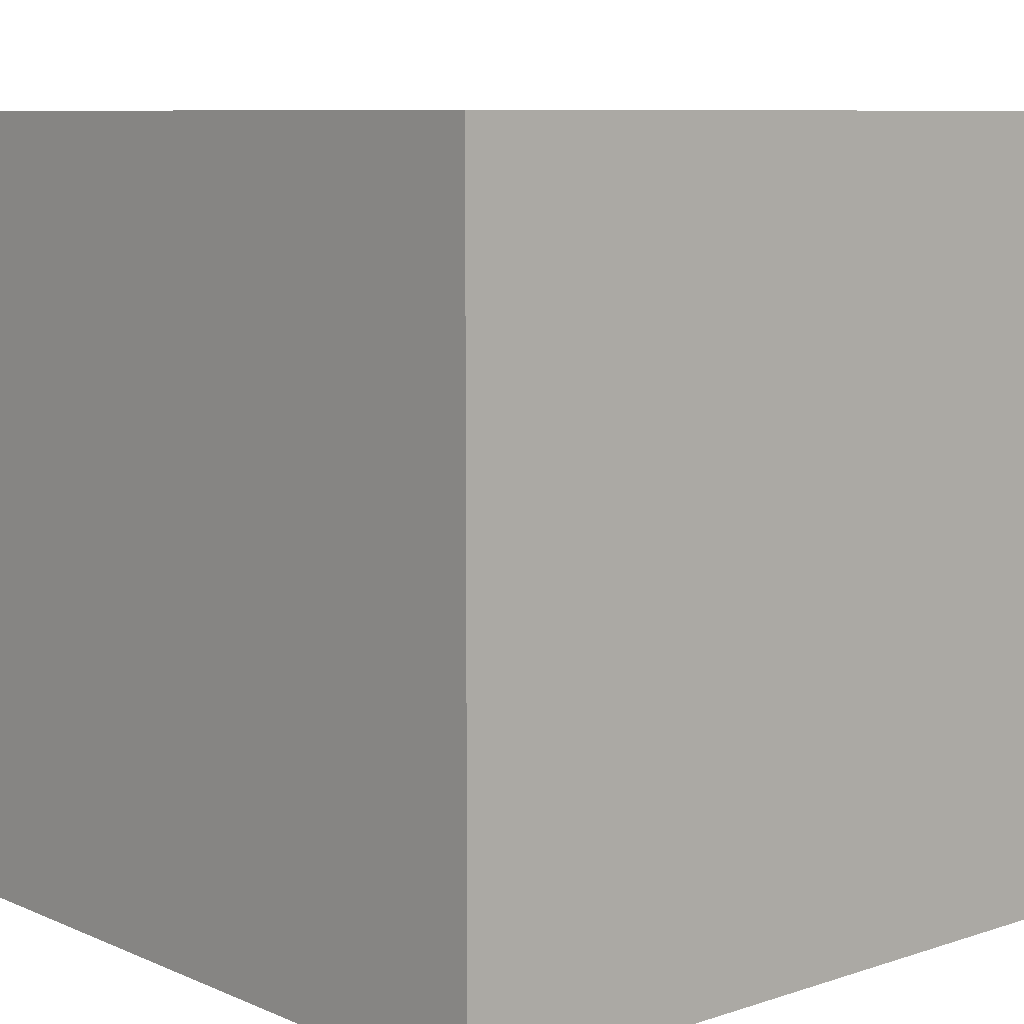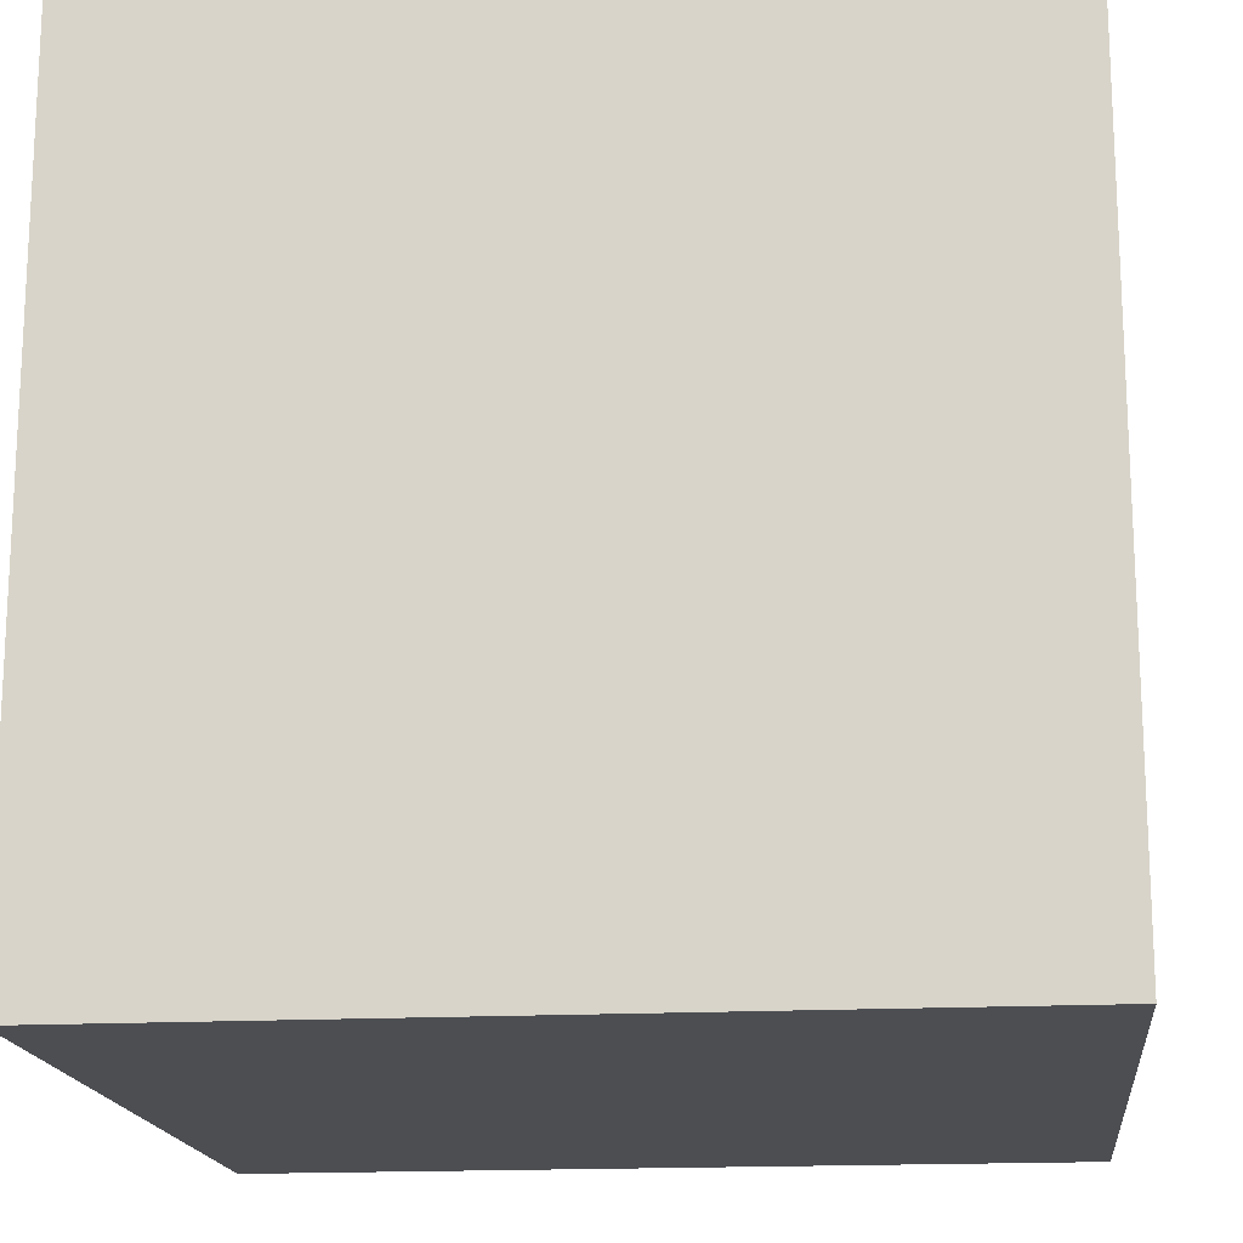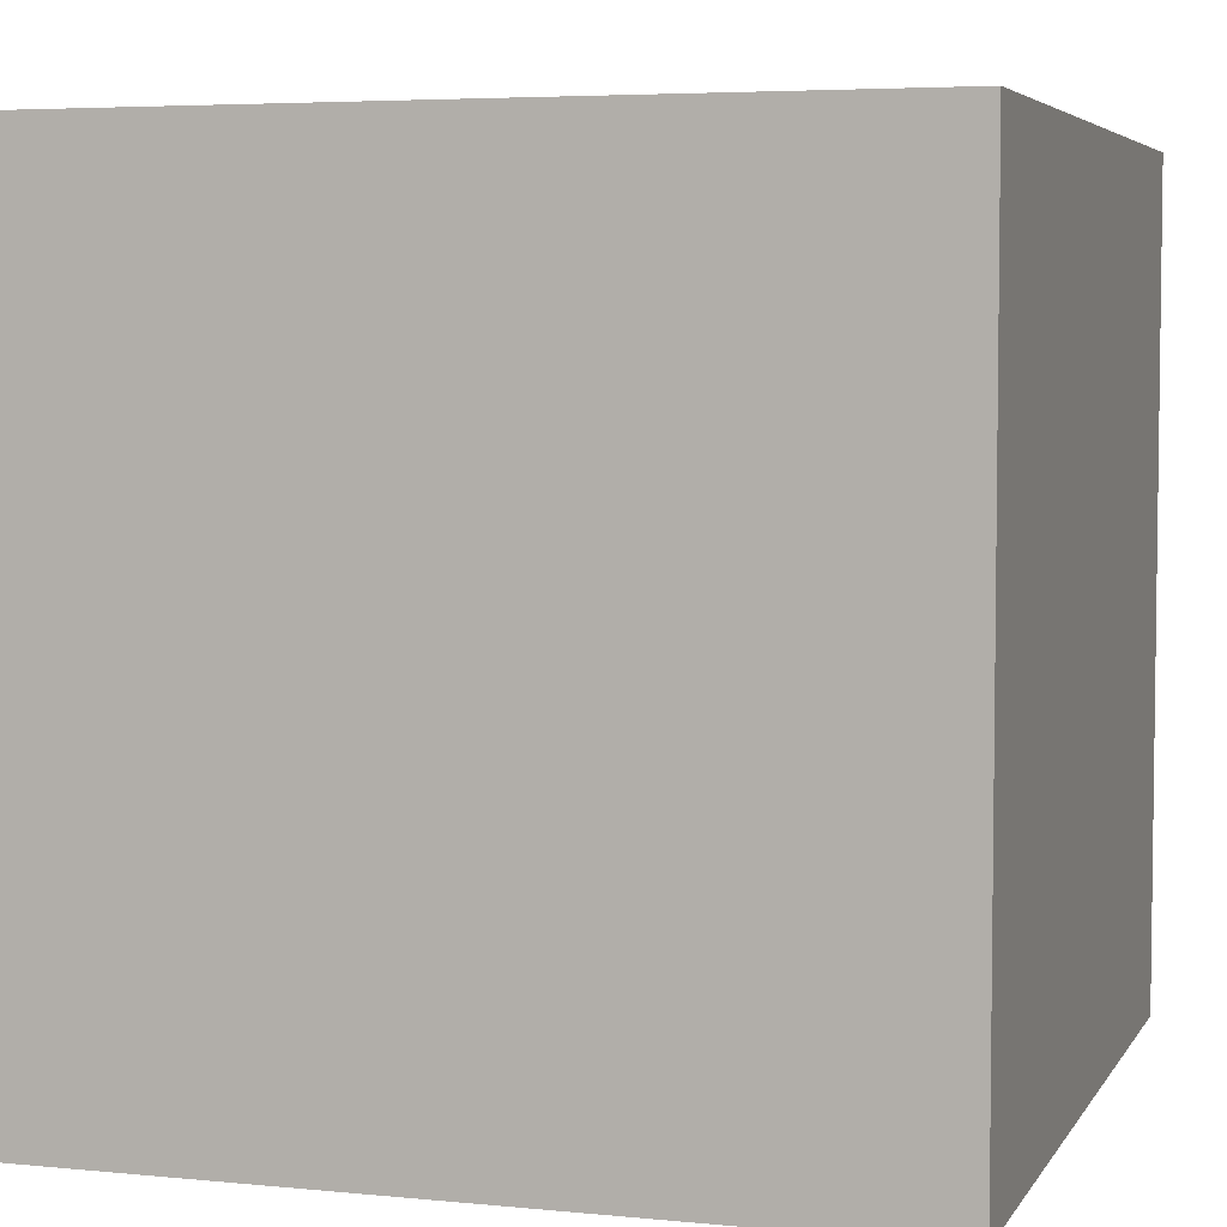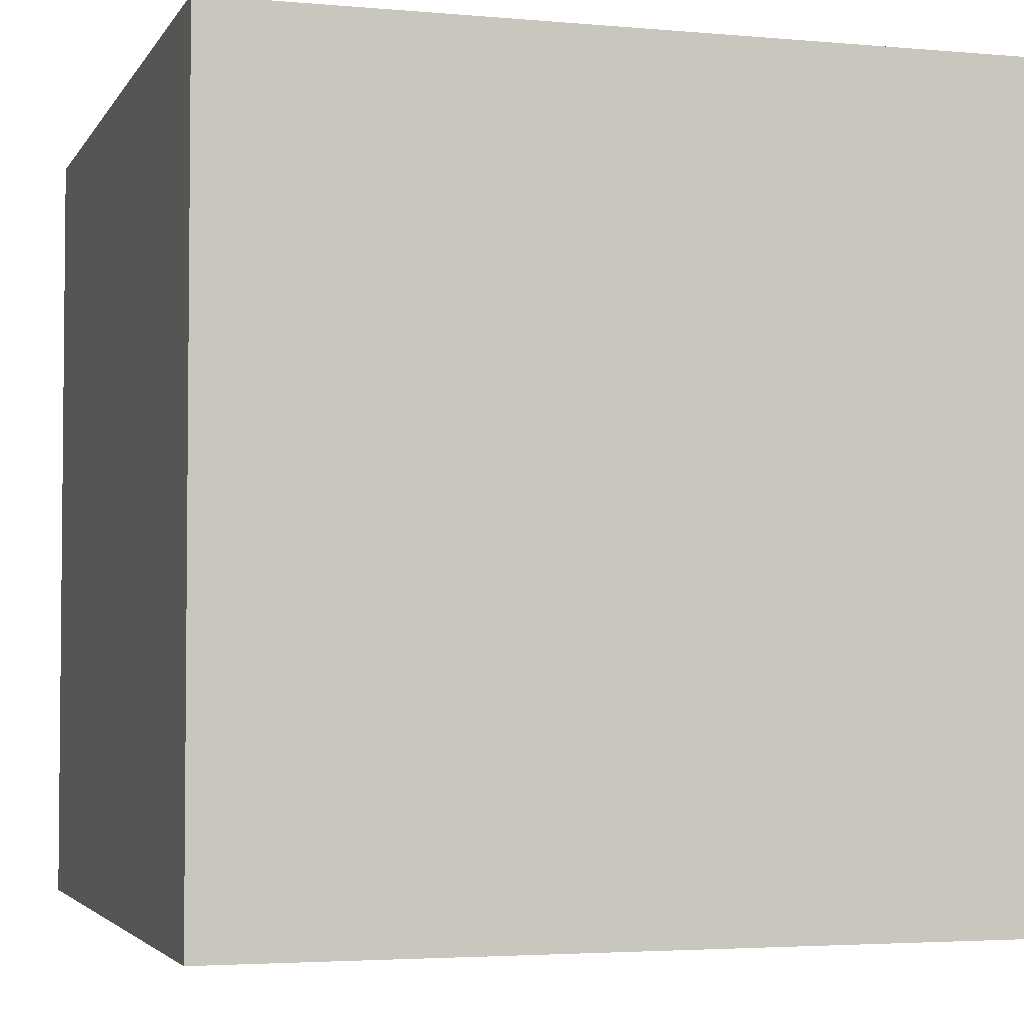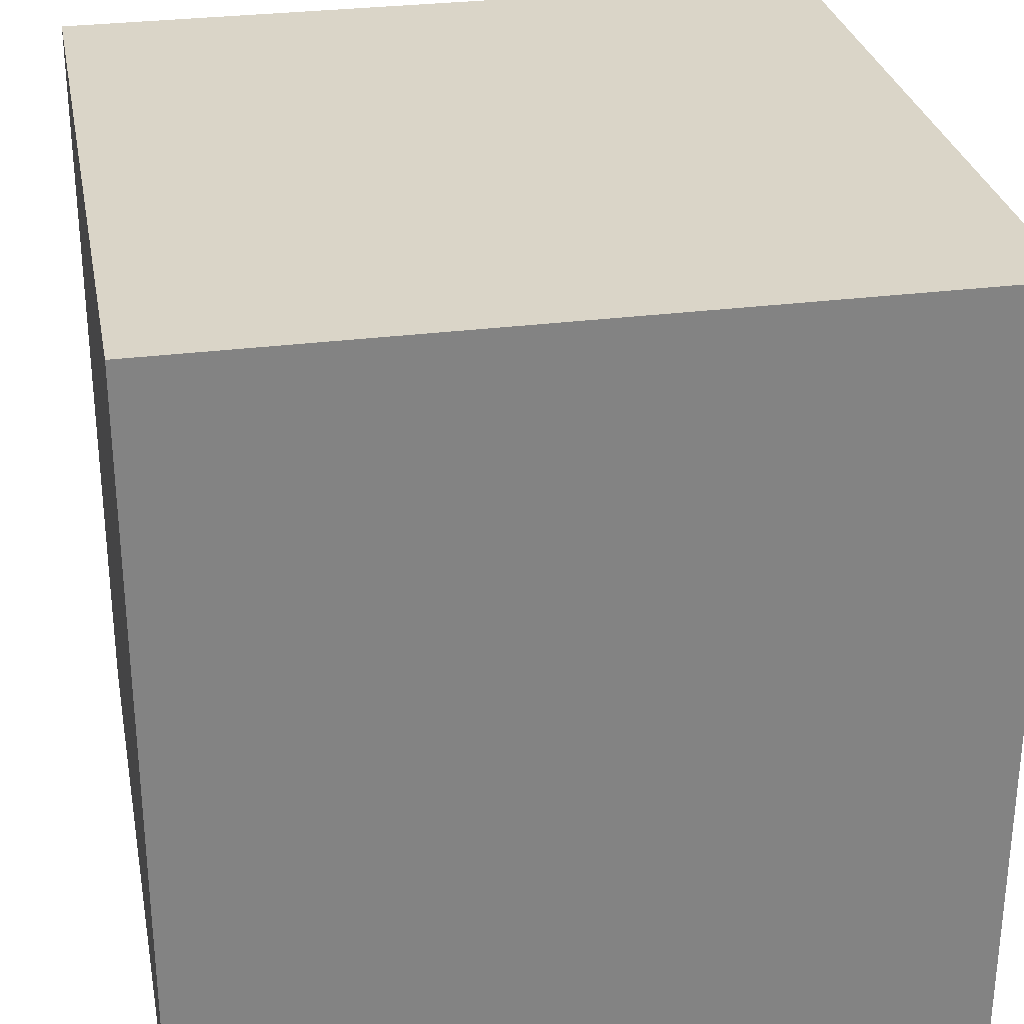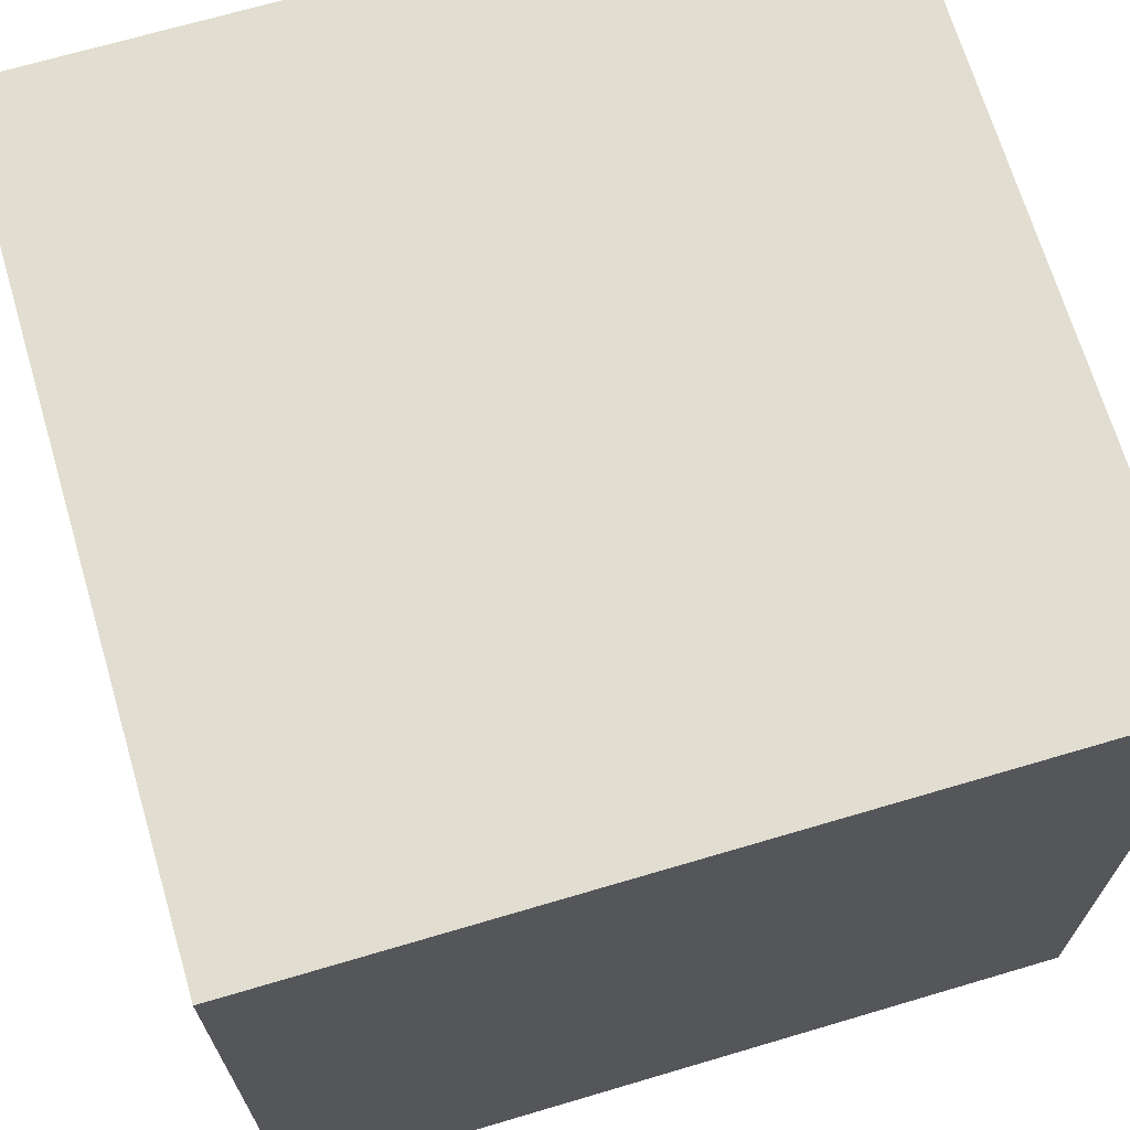
<metadata>
{"format":"obj","ext":"obj","renderer":"f3d","projection":"perspective","resolution":1024,"background":"white","views":[{"elev":8.5,"azim":48.7,"up":"+Z"},{"elev":-17.0,"azim":-173.9,"up":"+Z"},{"elev":4.9,"azim":-162.5,"up":"+Y"},{"elev":-3.5,"azim":73.1,"up":"+Y"},{"elev":29.4,"azim":169.2,"up":"+Z"},{"elev":68.9,"azim":-16.5,"up":"+Z"}]}
</metadata>
<code>
o Cube
v 0.07955 0.07955 -0.07955
v 0.07955 -0.07955 -0.07955
v 0.07955 0.07955 0.07955
v 0.07955 -0.07955 0.07955
v -0.07955 0.07955 -0.07955
v -0.07955 -0.07955 -0.07955
v -0.07955 0.07955 0.07955
v -0.07955 -0.07955 0.07955
f 1 5 7 3
f 4 3 7 8
f 8 7 5 6
f 6 2 4 8
f 2 1 3 4
f 6 5 1 2

</code>
